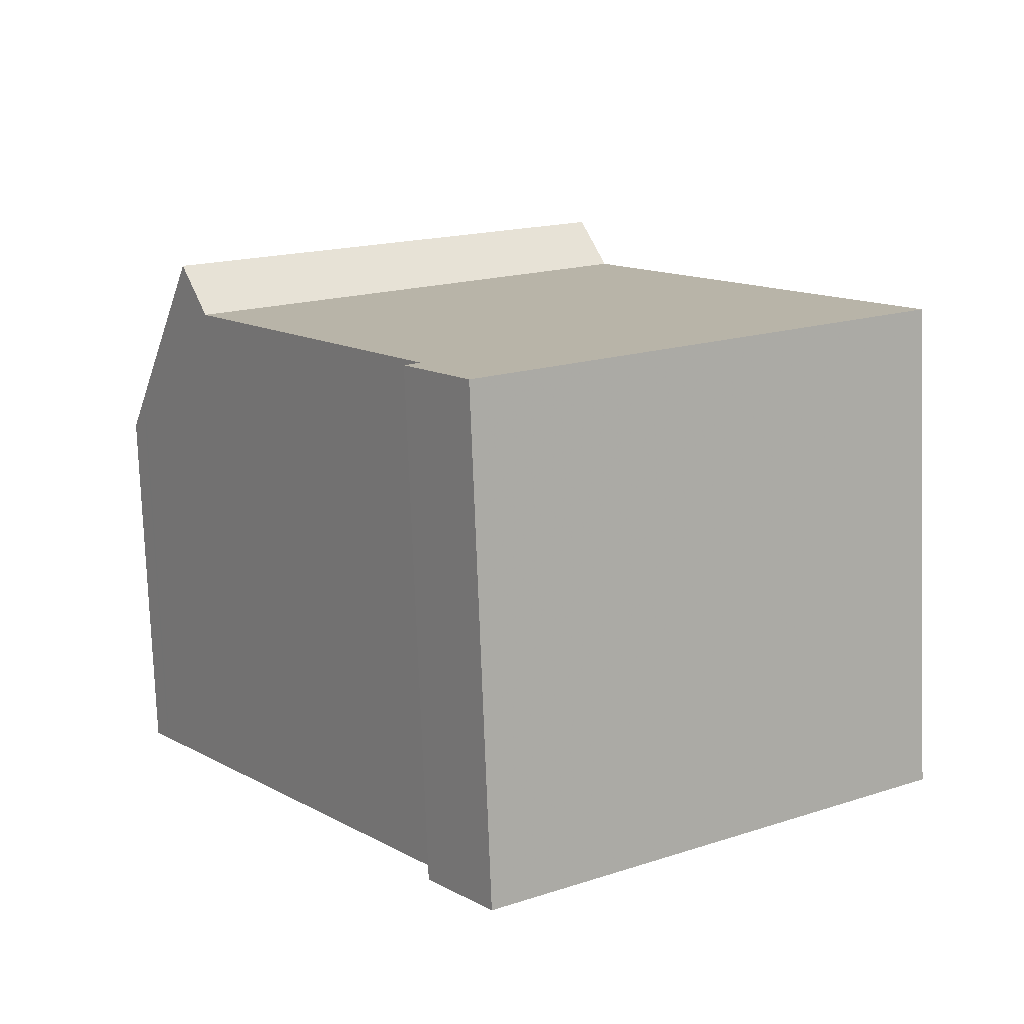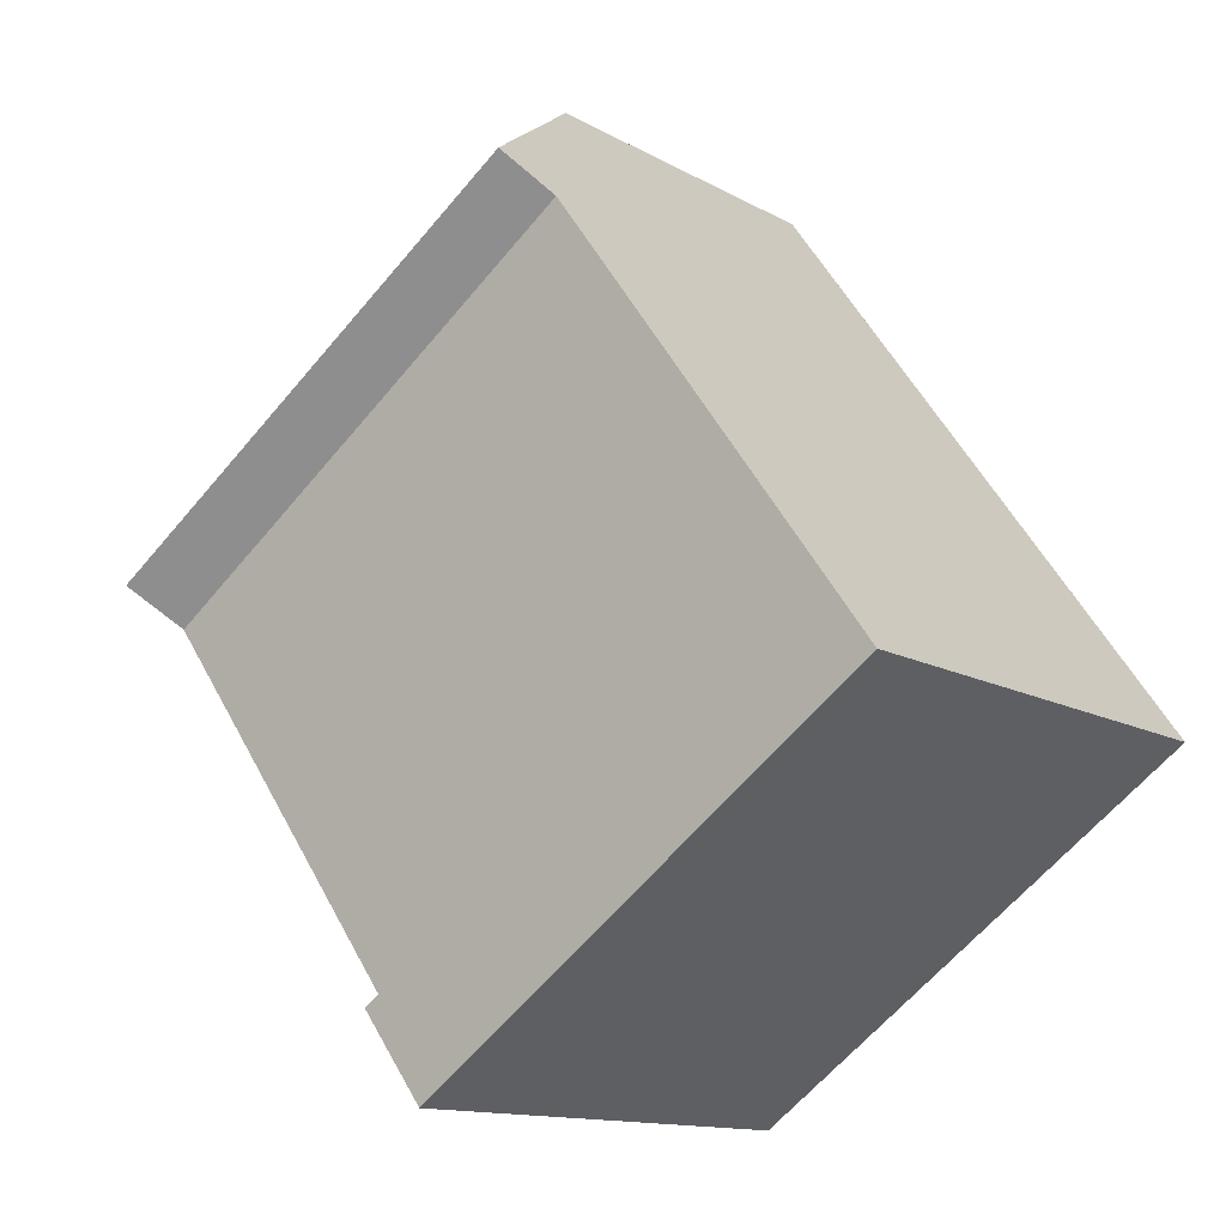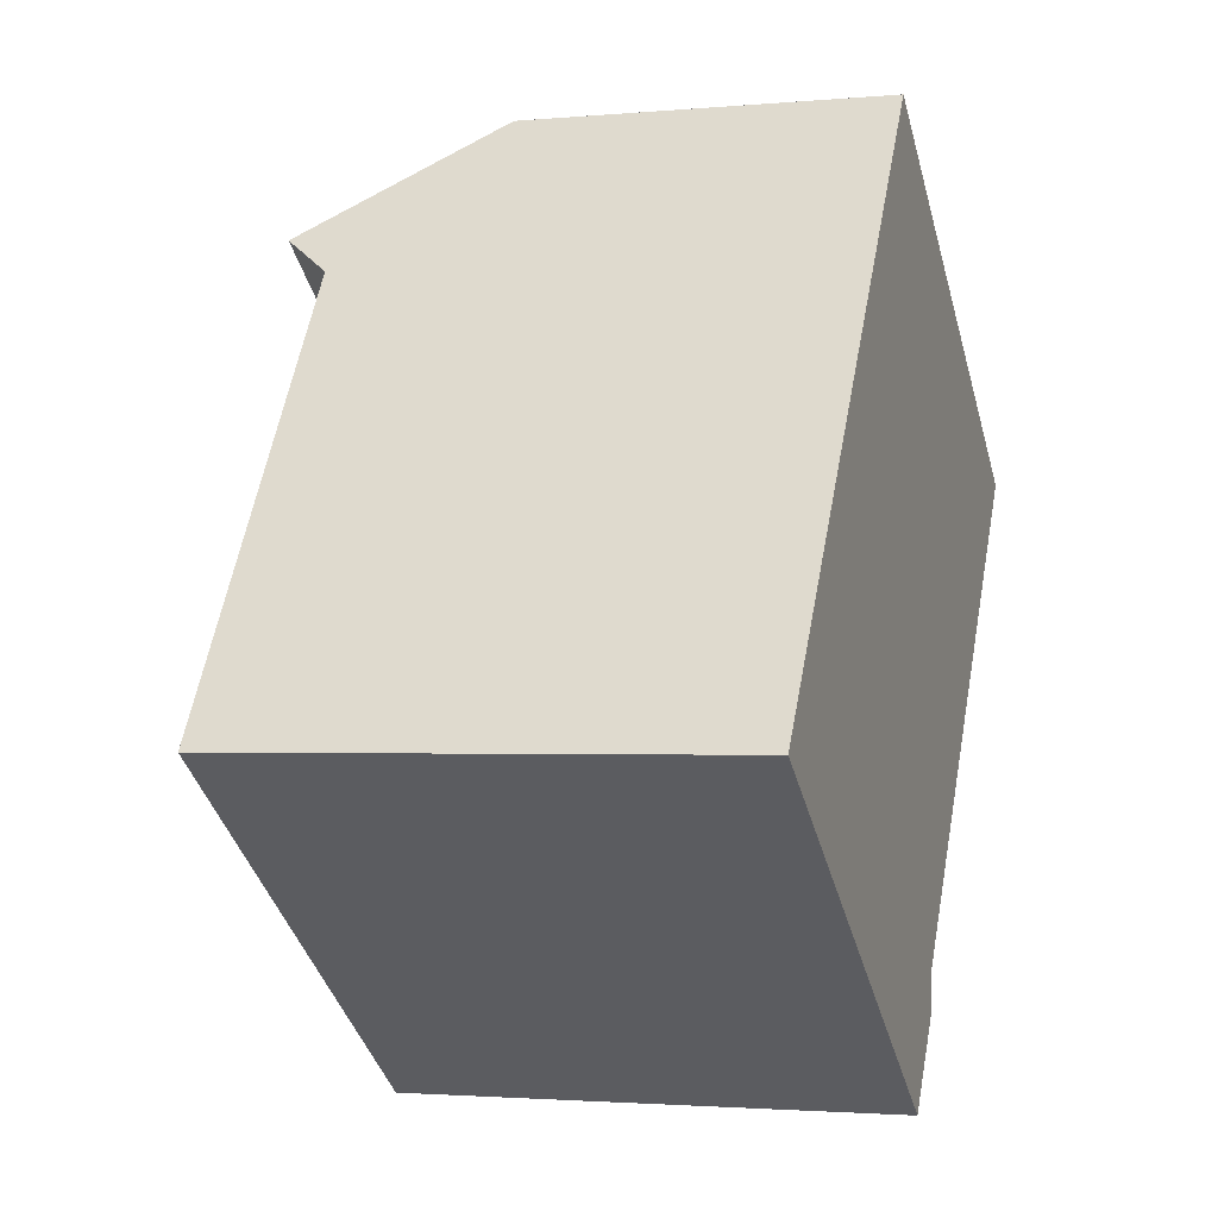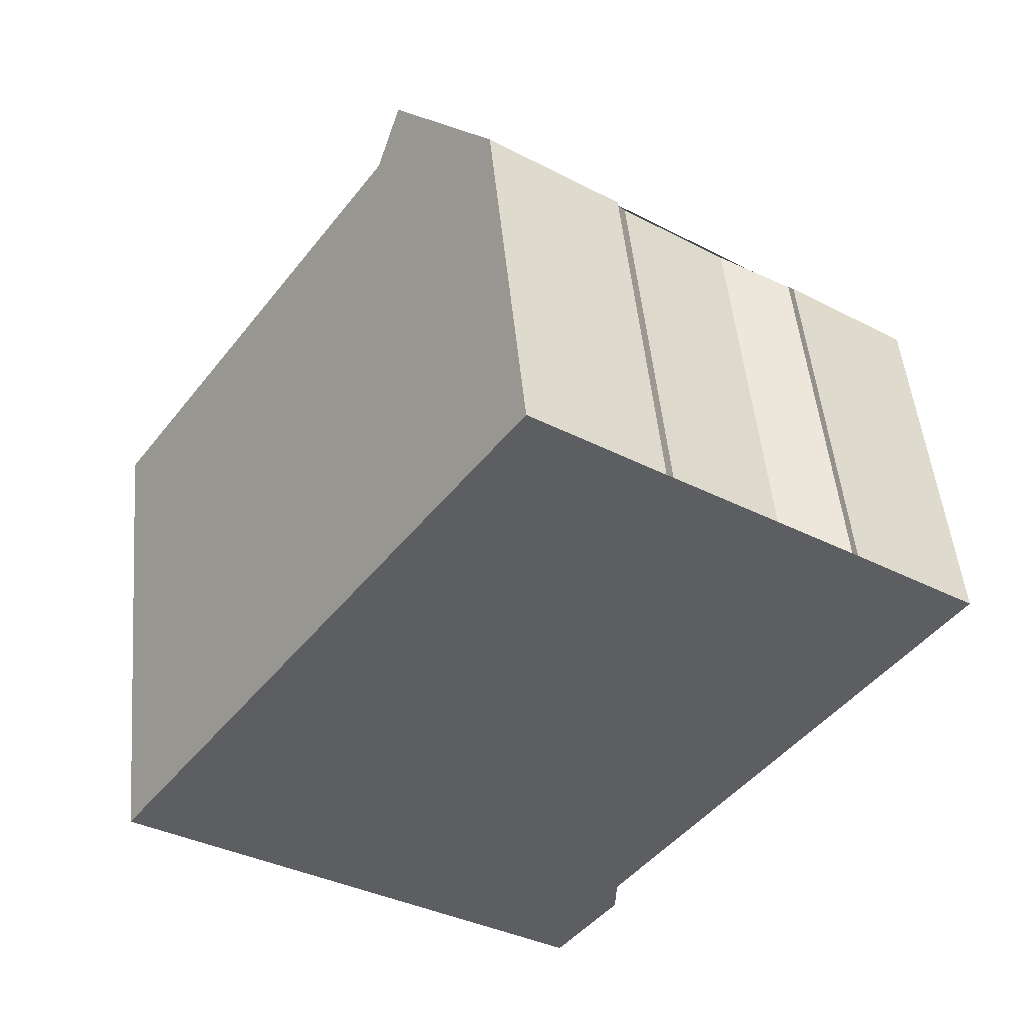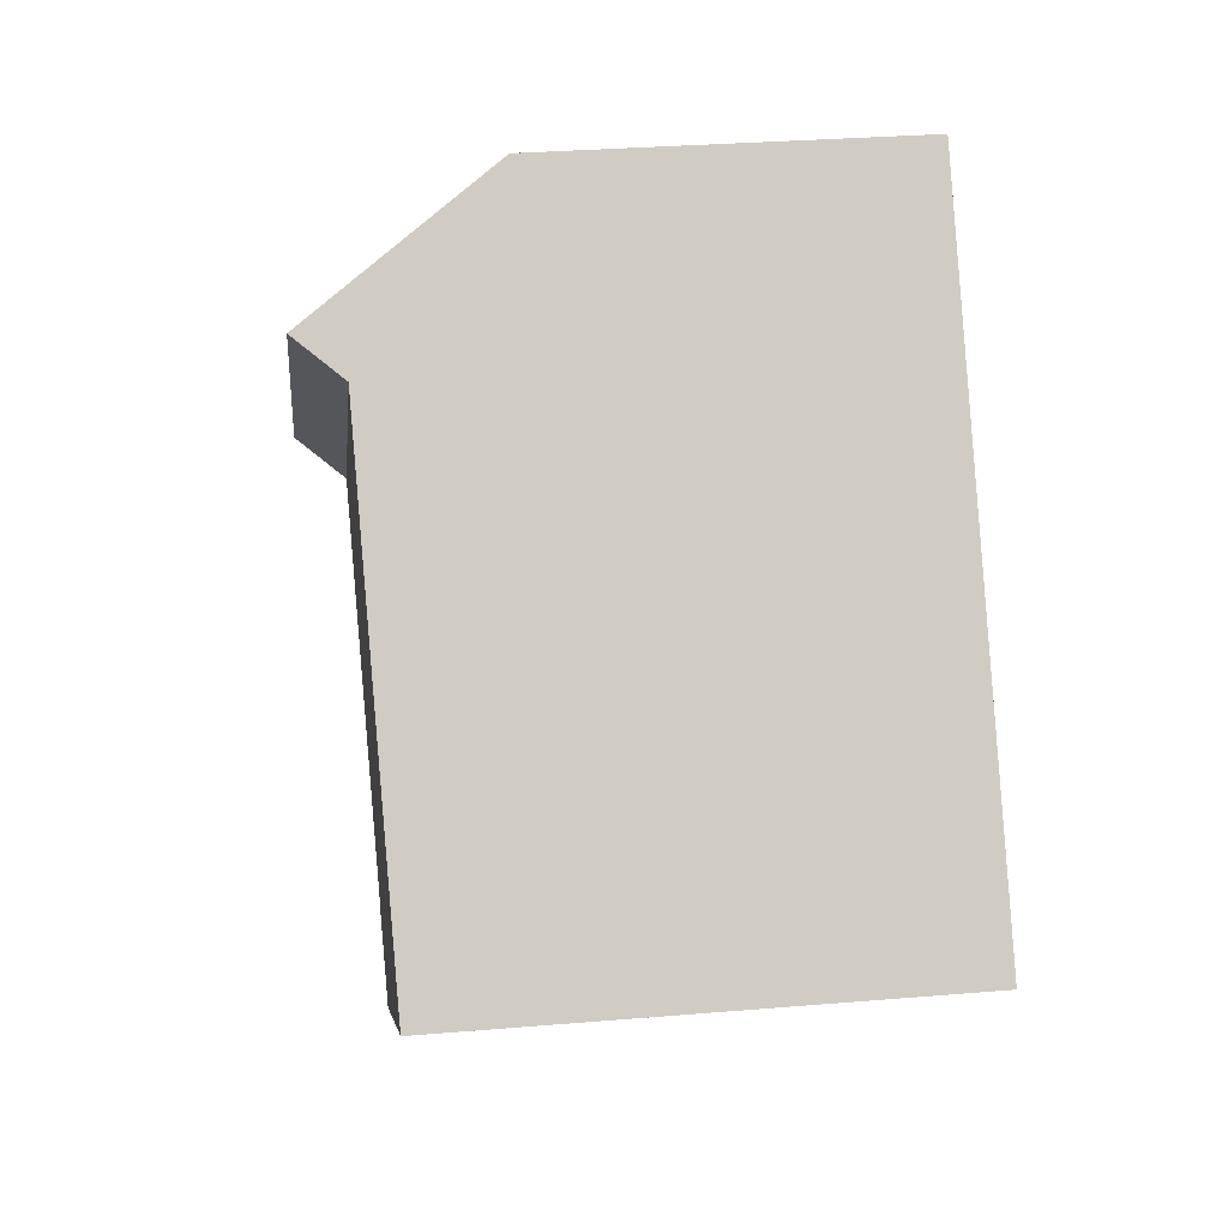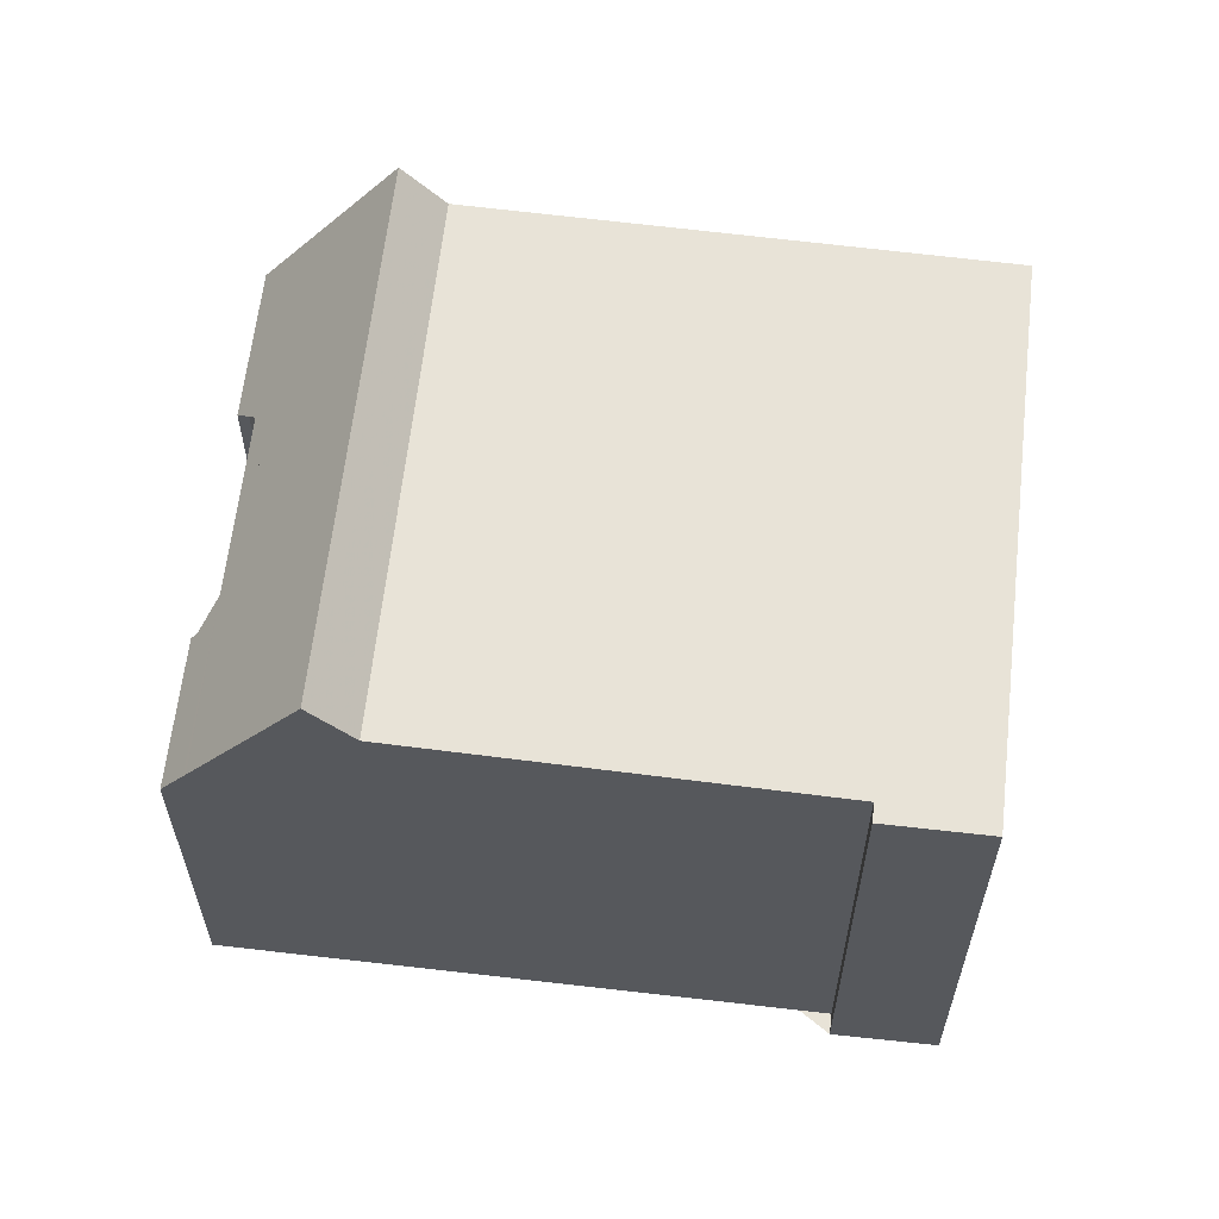
<metadata>
{"format":"obj","ext":"obj","renderer":"f3d","projection":"perspective","resolution":1024,"background":"white","views":[{"elev":-77.6,"azim":2.2,"up":"+Y"},{"elev":-12.8,"azim":37.9,"up":"+Y"},{"elev":-2.1,"azim":108.1,"up":"+Y"},{"elev":49.2,"azim":174.7,"up":"+Y"},{"elev":30.4,"azim":83.1,"up":"+Y"},{"elev":61.9,"azim":-47.9,"up":"+Z"}]}
</metadata>
<code>
v -844.3 -1369 9.034
v -852.5 -1374 9.008
v -853.6 -1373 9.04
v -853.3 -1373 9.041
v -853.9 -1360 6.878
v -854 -1360 6.612
v -851.7 -1358 6.613
v -859.6 -1364 6.588
v -857.4 -1362 6.587
v -857.4 -1362 6.74
v -856.2 -1362 7.628
v -854.3 -1361 7.589
v -849.8 -1361 9.192
v -857.7 -1367 9.167
v -849.8 -1361 9.192
v -844.3 -1369 9.034
v -844.3 -1369 9.034
v -844.3 -1369 9.034
v -852.5 -1374 9.009
v -852.2 -1374 9.009
v -853.3 -1373 9.041
v -852.2 -1374 9.009
v -858.5 -1365 9.19
v -850.6 -1360 9.215
v -857.7 -1367 9.167
v -849.8 -1361 9.192
v -858.1 -1366 10.05
v -850.2 -1360 10.04
v -850.2 -1360 10.04
v -858.1 -1366 10.05
v -851 -1359 8.336
v -858.9 -1365 8.336
v -850.6 -1360 9.215
v -850.3 -1360 10.04
v -849.8 -1361 9.192
v -851.7 -1358 6.613
v -851 -1359 8.336
v -850.3 -1360 10.04
v -859.3 -1364 7.258
v -856.8 -1362 7.206
v -854 -1360 7.15
v -851.5 -1358 7.098
v -851.5 -1358 7.098
v -859.6 -1364 6.651
v -857.4 -1362 6.607
v -851.5 -1359 7.198
v -854.1 -1360 7.194
v -851.5 -1359 7.198
v -856.8 -1362 7.189
v -859.3 -1364 7.185
v -844.3 -1369 9.034
v -844.3 -1369 9.034
v -844.3 -1369 0
v -844.3 -1369 0
v -852.5 -1374 9.009
v -852.5 -1374 9.008
v -852.5 -1374 0
v -852.5 -1374 0
v -853.3 -1373 9.041
v -853.6 -1373 9.04
v -853.6 -1373 0
v -853.3 -1373 0
v -857.7 -1367 9.167
v -853.3 -1373 9.041
v -853.3 -1373 1.776e-15
v -857.7 -1367 0
v -854 -1360 6.612
v -853.9 -1360 6.878
v -853.9 -1360 0
v -854 -1360 0
v -851.7 -1358 6.613
v -854 -1360 6.612
v -854 -1360 0
v -851.7 -1358 8.882e-16
v -851.5 -1358 7.098
v -851.7 -1358 6.613
v -851.7 -1358 8.882e-16
v -851.5 -1358 0
v -857.4 -1362 6.587
v -859.6 -1364 6.588
v -859.6 -1364 0
v -857.4 -1362 0
v -857.4 -1362 6.607
v -857.4 -1362 6.587
v -857.4 -1362 0
v -857.4 -1362 0
v -856.8 -1362 7.189
v -857.4 -1362 6.74
v -857.4 -1362 8.882e-16
v -856.8 -1362 8.882e-16
v -854.3 -1361 7.589
v -856.2 -1362 7.628
v -856.2 -1362 0
v -854.3 -1361 0
v -854.1 -1360 7.194
v -854.3 -1361 7.589
v -854.3 -1361 0
v -854.1 -1360 8.882e-16
v -844.3 -1369 9.034
v -849.8 -1361 9.192
v -849.8 -1361 0
v -844.3 -1369 0
v -852.2 -1374 9.009
v -844.3 -1369 9.034
v -844.3 -1369 0
v -852.2 -1374 0
v -844.3 -1369 9.034
v -844.3 -1369 9.034
v -844.3 -1369 0
v -844.3 -1369 0
v -853.6 -1373 9.04
v -852.5 -1374 9.009
v -852.5 -1374 0
v -853.6 -1373 0
v -853.3 -1373 9.041
v -853.3 -1373 9.041
v -853.3 -1373 0
v -853.3 -1373 1.776e-15
v -852.5 -1374 9.008
v -852.2 -1374 9.009
v -852.2 -1374 0
v -852.5 -1374 0
v -858.9 -1365 8.336
v -858.5 -1365 9.19
v -858.5 -1365 0
v -858.9 -1365 0
v -850.2 -1360 10.04
v -850.6 -1360 9.215
v -850.6 -1360 0
v -850.2 -1360 0
v -858.1 -1366 10.05
v -857.7 -1367 9.167
v -857.7 -1367 0
v -858.1 -1366 0
v -849.8 -1361 9.192
v -850.2 -1360 10.04
v -850.2 -1360 0
v -849.8 -1361 0
v -858.5 -1365 9.19
v -858.1 -1366 10.05
v -858.1 -1366 0
v -858.5 -1365 0
v -850.6 -1360 9.215
v -851 -1359 8.336
v -851 -1359 0
v -850.6 -1360 0
v -859.3 -1364 7.258
v -858.9 -1365 8.336
v -858.9 -1365 0
v -859.3 -1364 -8.882e-16
v -851.7 -1358 6.613
v -851.7 -1358 6.613
v -851.7 -1358 8.882e-16
v -851.7 -1358 8.882e-16
v -859.3 -1364 7.185
v -859.3 -1364 7.258
v -859.3 -1364 -8.882e-16
v -859.3 -1364 0
v -856.2 -1362 7.628
v -856.8 -1362 7.206
v -856.8 -1362 0
v -856.2 -1362 0
v -853.9 -1360 6.878
v -854 -1360 7.15
v -854 -1360 0
v -853.9 -1360 0
v -851.5 -1359 7.198
v -851.5 -1358 7.098
v -851.5 -1358 0
v -851.5 -1359 0
v -859.6 -1364 6.588
v -859.6 -1364 6.651
v -859.6 -1364 0
v -859.6 -1364 0
v -857.4 -1362 6.74
v -857.4 -1362 6.607
v -857.4 -1362 0
v -857.4 -1362 8.882e-16
v -854 -1360 7.15
v -854.1 -1360 7.194
v -854.1 -1360 8.882e-16
v -854 -1360 0
v -851 -1359 8.336
v -851.5 -1359 7.198
v -851.5 -1359 0
v -851 -1359 0
v -856.8 -1362 7.206
v -856.8 -1362 7.189
v -856.8 -1362 8.882e-16
v -856.8 -1362 0
v -859.6 -1364 6.651
v -859.3 -1364 7.185
v -859.3 -1364 0
v -859.6 -1364 0
v -853.9 -1360 0
v -854 -1360 0
v -851.7 -1358 0
v -844.3 -1369 0
v -852.5 -1374 0
v -853.6 -1373 0
v -853.3 -1373 0
v -859.6 -1364 0
v -857.4 -1362 0
v -857.4 -1362 0
v -856.2 -1362 0
v -854.3 -1361 0
f 34 30 23 33
f 20 17 16 22
f 18 1 16 17
f 17 15 13 18
f 21 4 14 15 17 20
f 20 19 3 21
f 22 2 19 20
f 47 41 42 46
f 38 28 26 35
f 33 23 32 37
f 33 24 29 34
f 46 42 43 48
f 35 25 27 38
f 37 31 24 33
f 50 44 45 10 49
f 41 5 6 36 42
f 42 36 7 43
f 44 8 9 45
f 46 37 32 39 40 11 12 47
f 48 31 37 46
f 49 40 39 50
f 52 53 54 51
f 56 57 58 55
f 60 61 62 59
f 64 65 66 63
f 68 69 70 67
f 72 73 74 71
f 76 77 78 75
f 80 81 82 79
f 84 85 86 83
f 88 89 90 87
f 92 93 94 91
f 96 97 98 95
f 100 101 102 99
f 104 105 106 103
f 108 109 110 107
f 112 113 114 111
f 116 117 118 115
f 120 121 122 119
f 124 125 126 123
f 128 129 130 127
f 132 133 134 131
f 136 137 138 135
f 140 141 142 139
f 144 145 146 143
f 148 149 150 147
f 152 153 154 151
f 156 157 158 155
f 160 161 162 159
f 164 165 166 163
f 168 169 170 167
f 172 173 174 171
f 176 177 178 175
f 180 181 182 179
f 184 185 186 183
f 188 189 190 187
f 192 193 194 191
f 196 197 198 199 200 201 202 203 204 205 206 195

</code>
